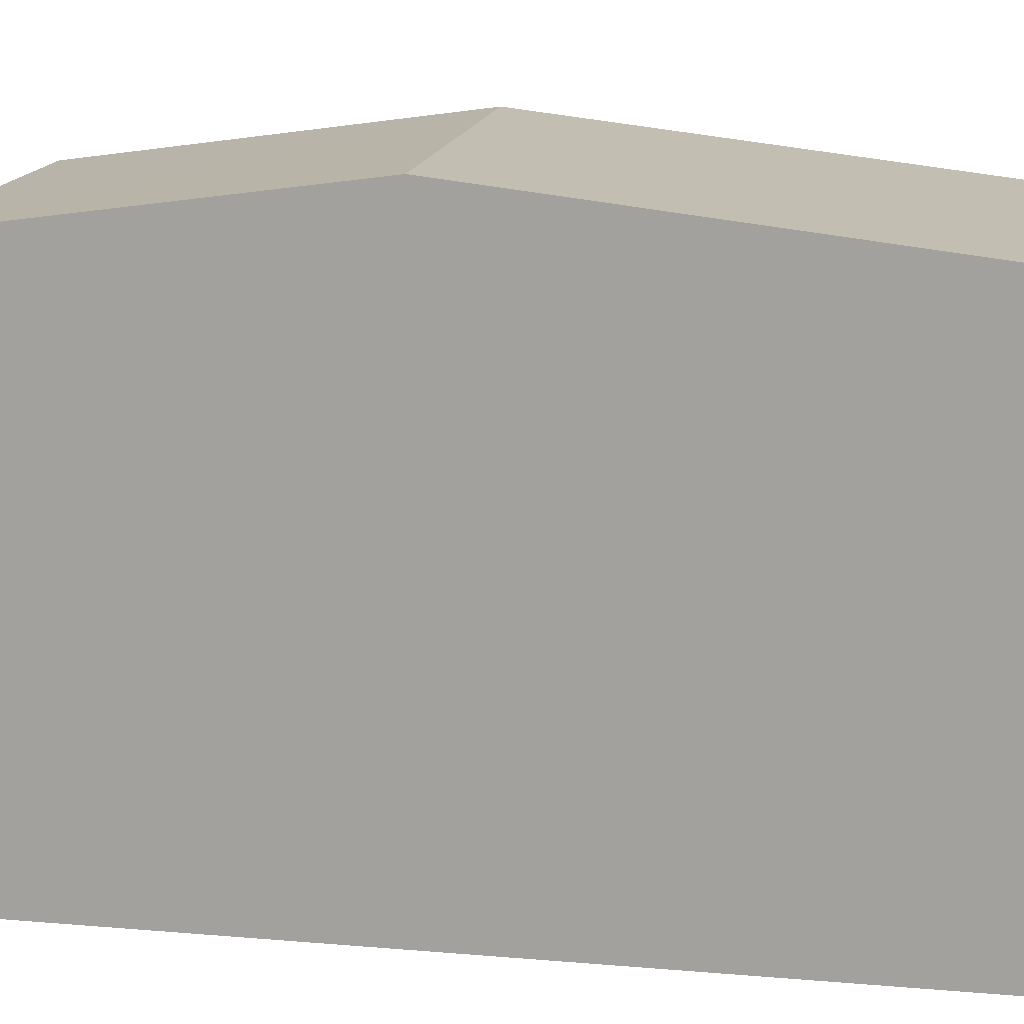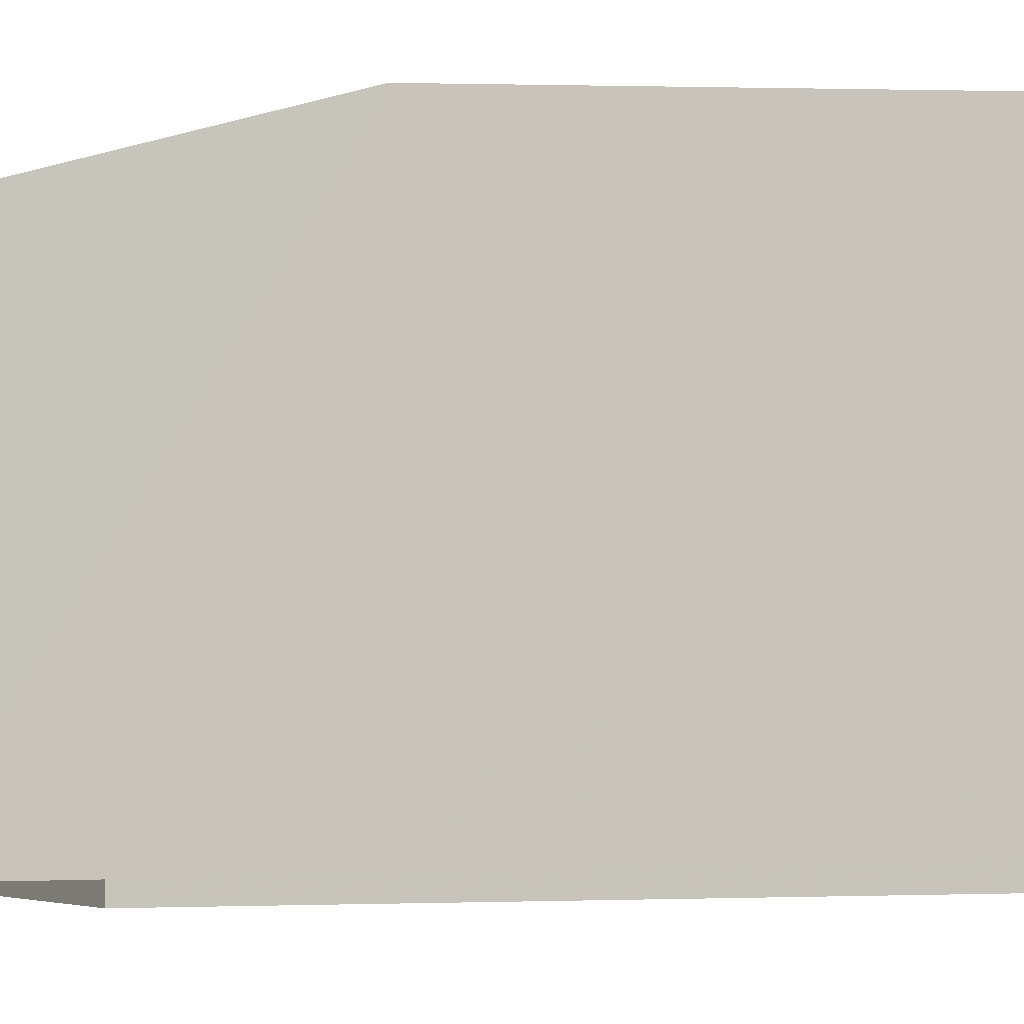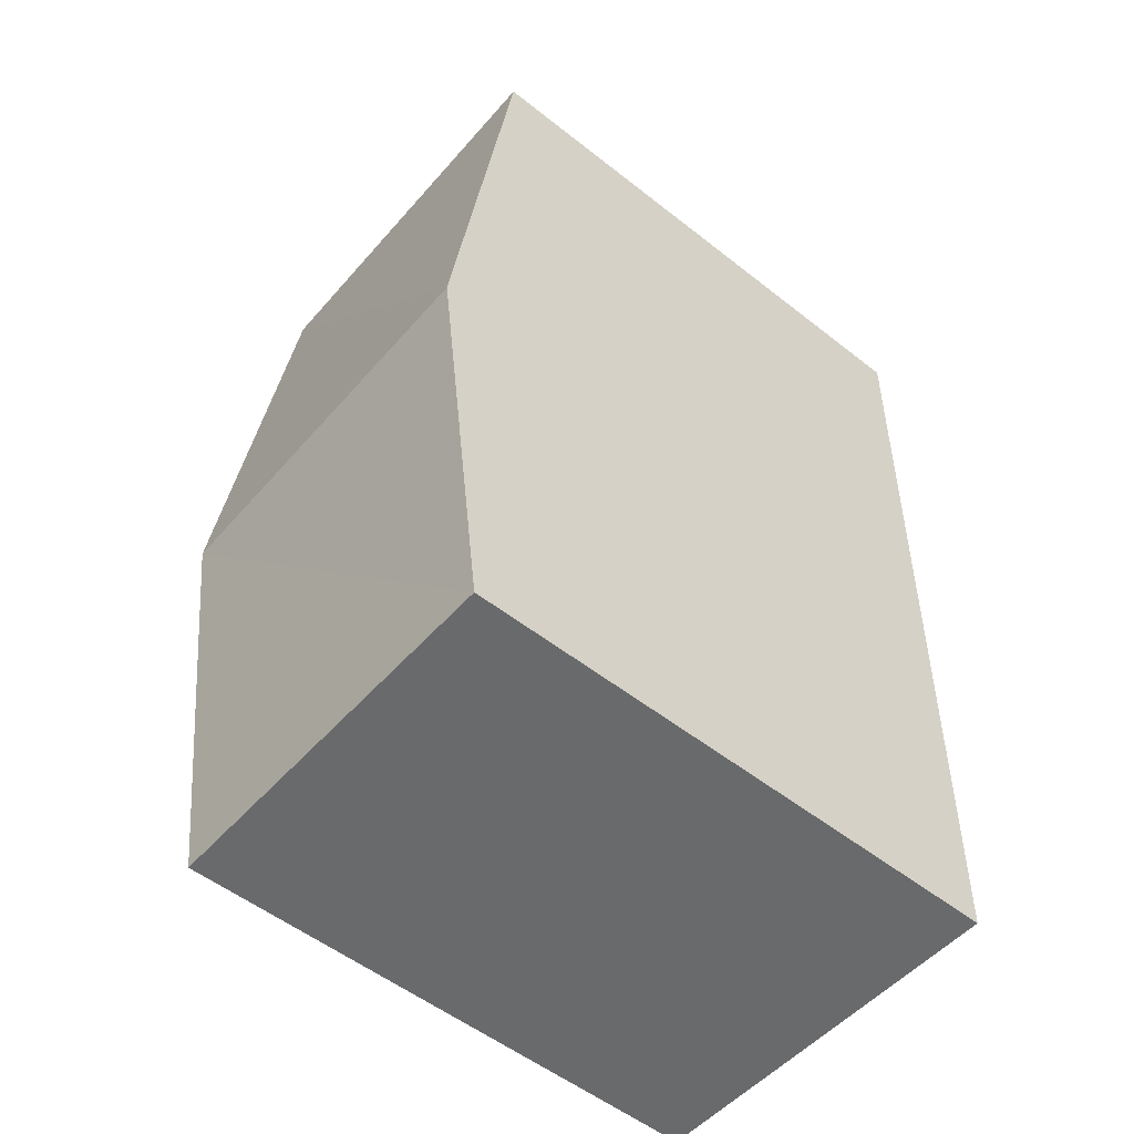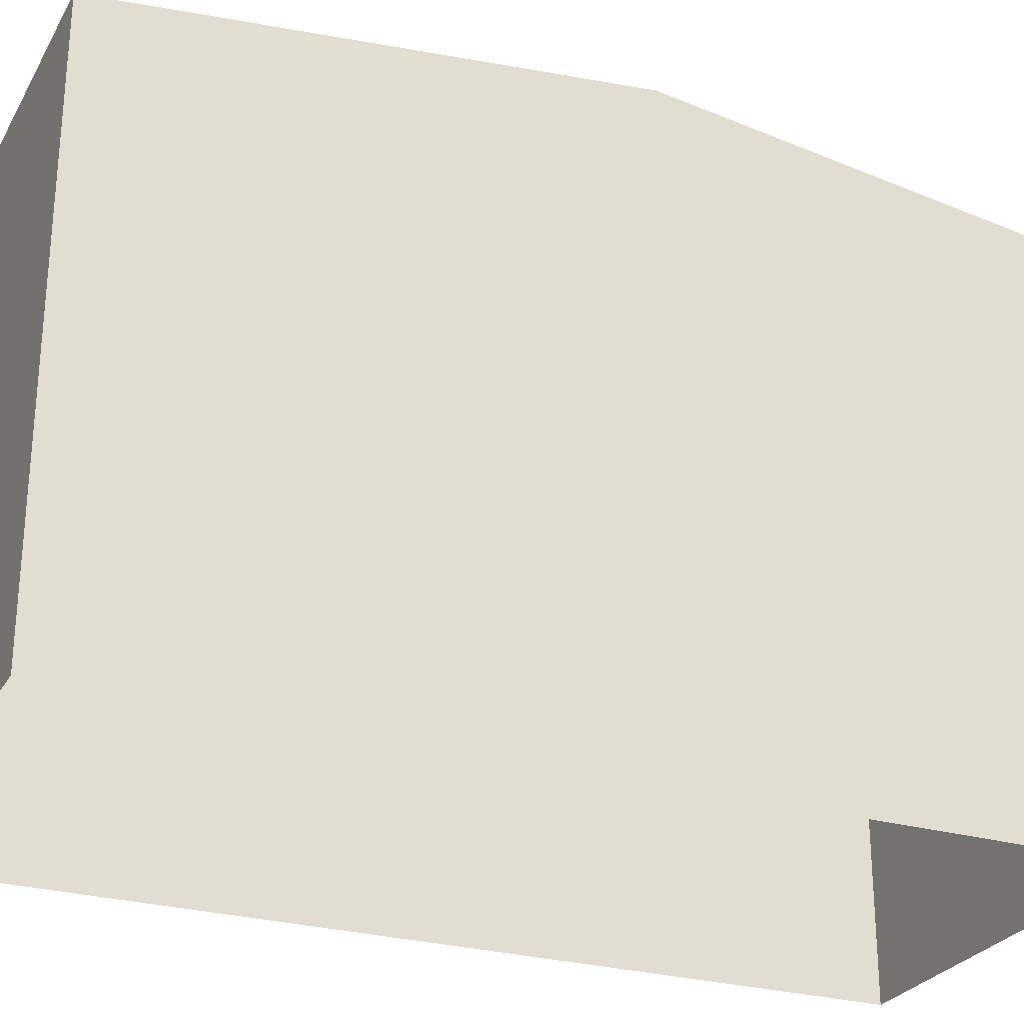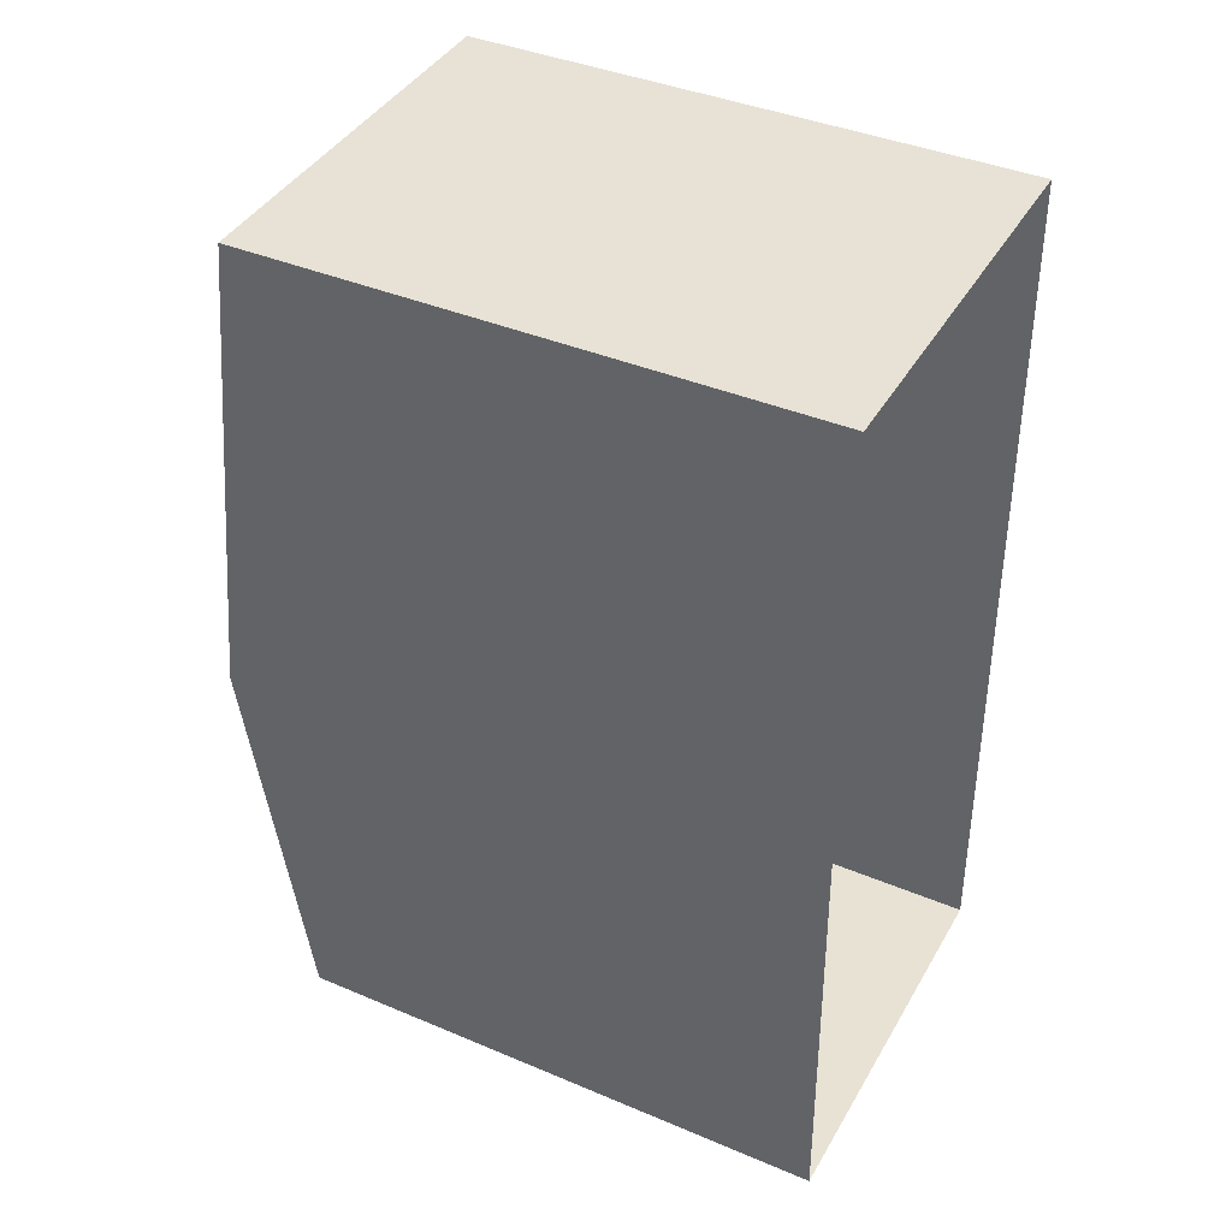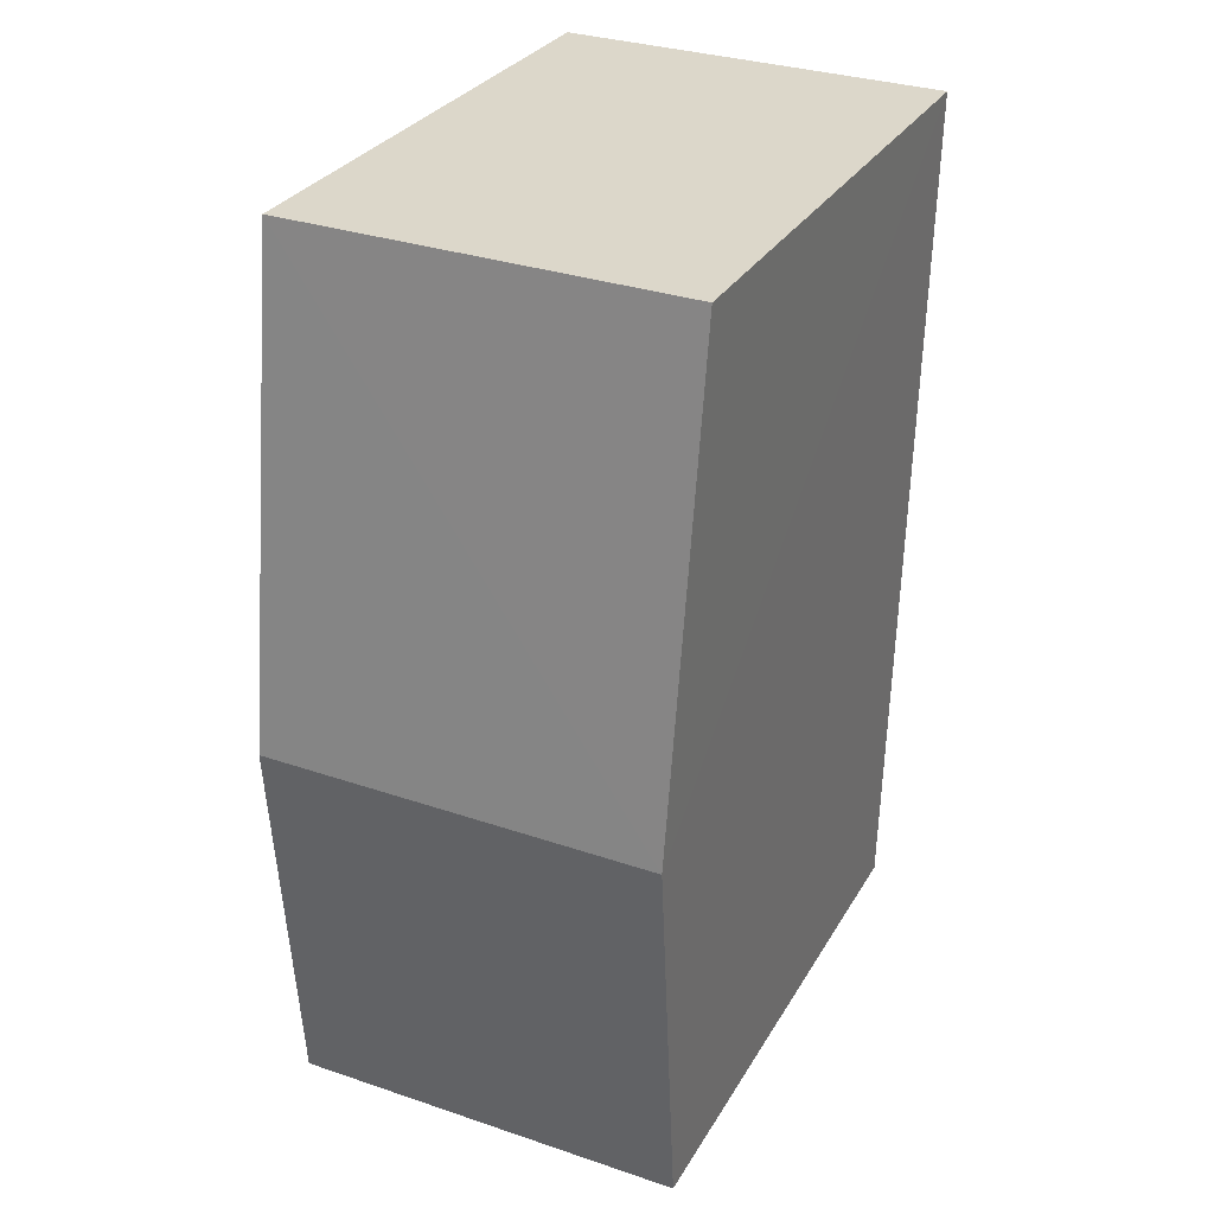
<metadata>
{"format":"obj","ext":"obj","renderer":"f3d","projection":"perspective","resolution":1024,"background":"white","views":[{"elev":15.5,"azim":98.9,"up":"+Z"},{"elev":-11.2,"azim":105.2,"up":"+Z"},{"elev":-53.9,"azim":50.1,"up":"+Y"},{"elev":-27.4,"azim":-115.1,"up":"+Z"},{"elev":39.8,"azim":117.6,"up":"+Y"},{"elev":30.0,"azim":25.2,"up":"+Y"}]}
</metadata>
<code>
v -3.727e+05 -1.035e+05 31.93
v -3.727e+05 -1.035e+05 31.93
v -3.727e+05 -1.035e+05 31.93
v -3.727e+05 -1.035e+05 31.93
v -3.727e+05 -1.035e+05 37.99
v -3.727e+05 -1.035e+05 37.43
v -3.727e+05 -1.035e+05 37.99
v -3.727e+05 -1.035e+05 37.43
v -3.727e+05 -1.035e+05 37.43
v -3.727e+05 -1.035e+05 37.43
f 1 2 3
f 4 1 3
f 5 6 7
f 5 8 6
f 7 9 5
f 7 10 9
f 10 4 3
f 9 10 3
f 6 1 7
f 1 4 7
f 4 10 7
f 6 2 1
f 6 8 2
f 9 3 5
f 3 2 5
f 2 8 5

</code>
